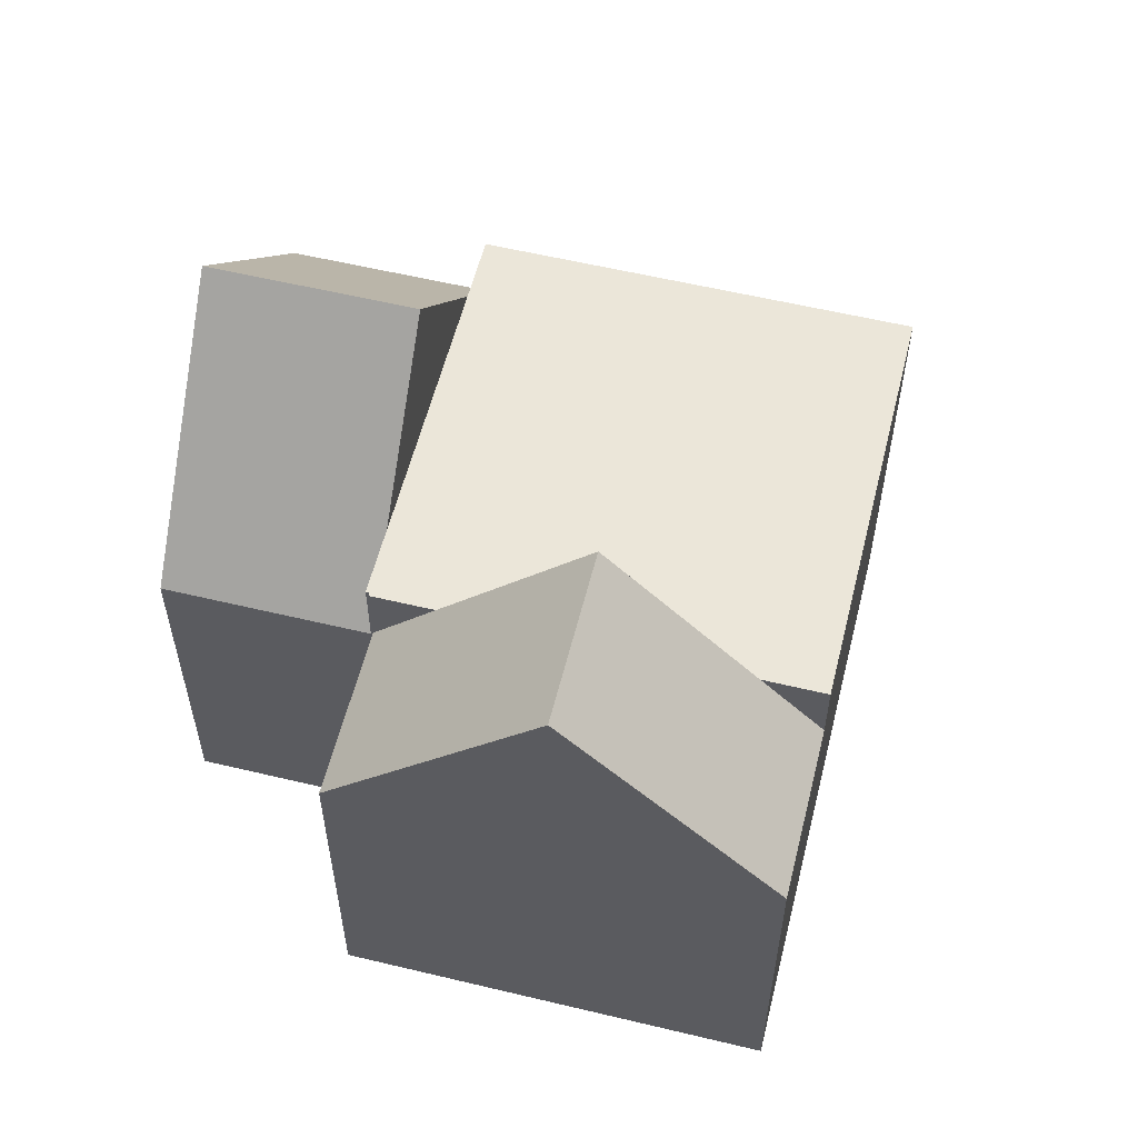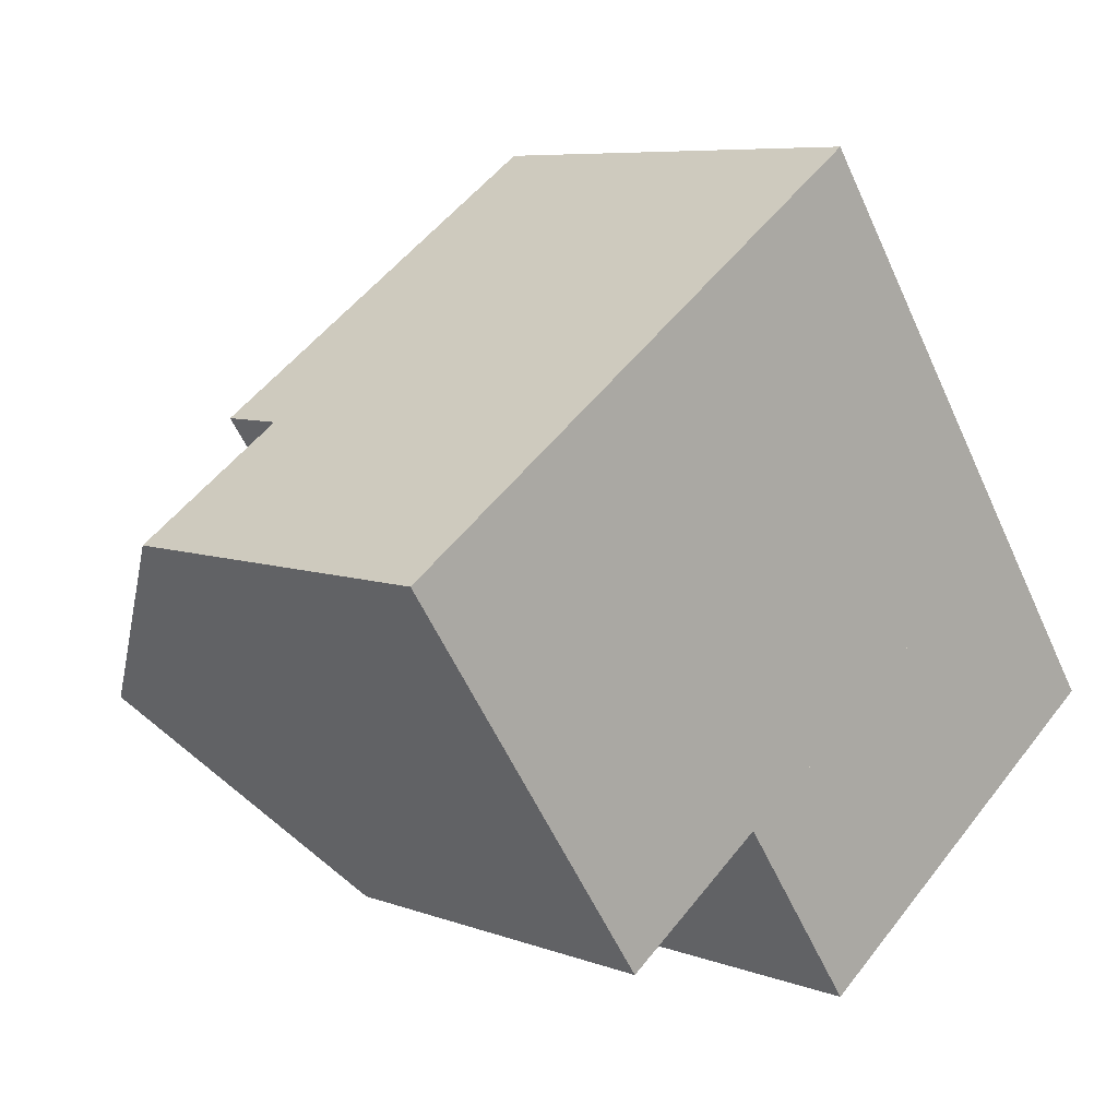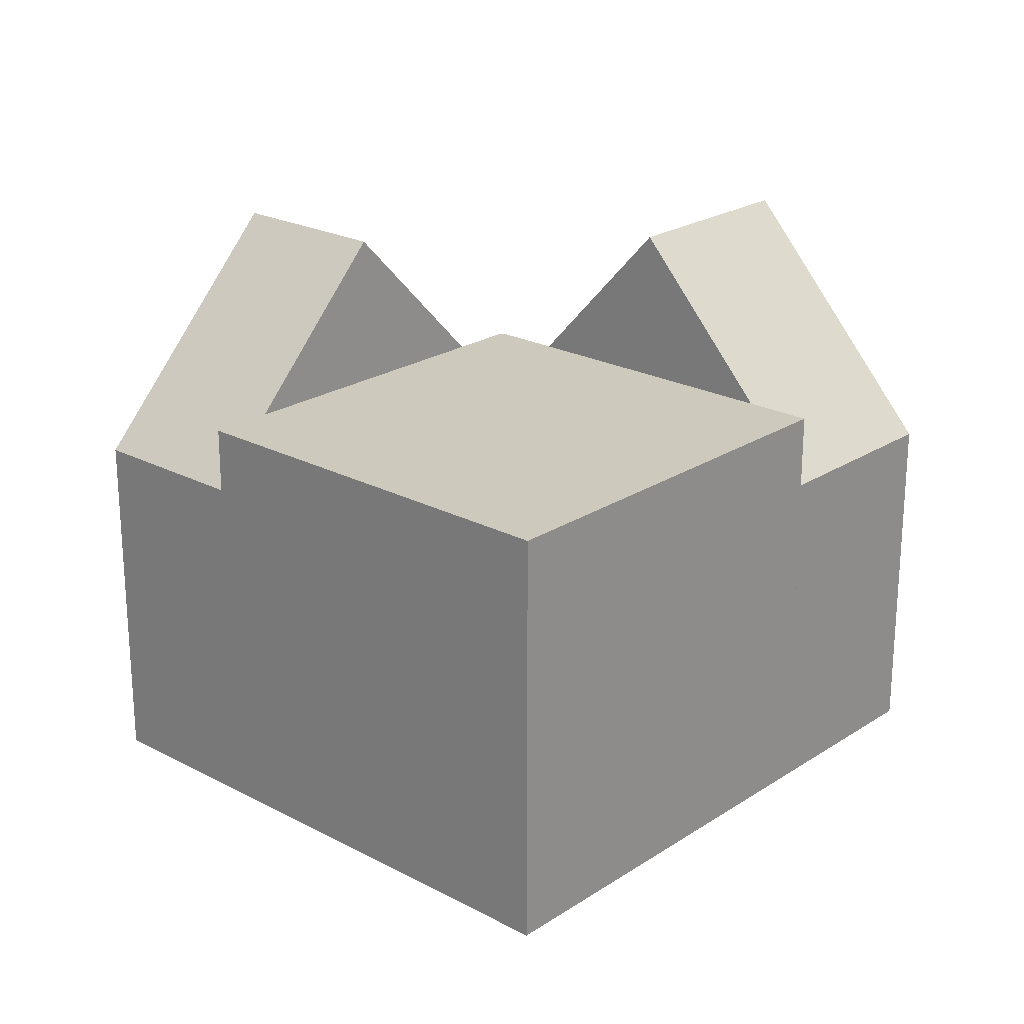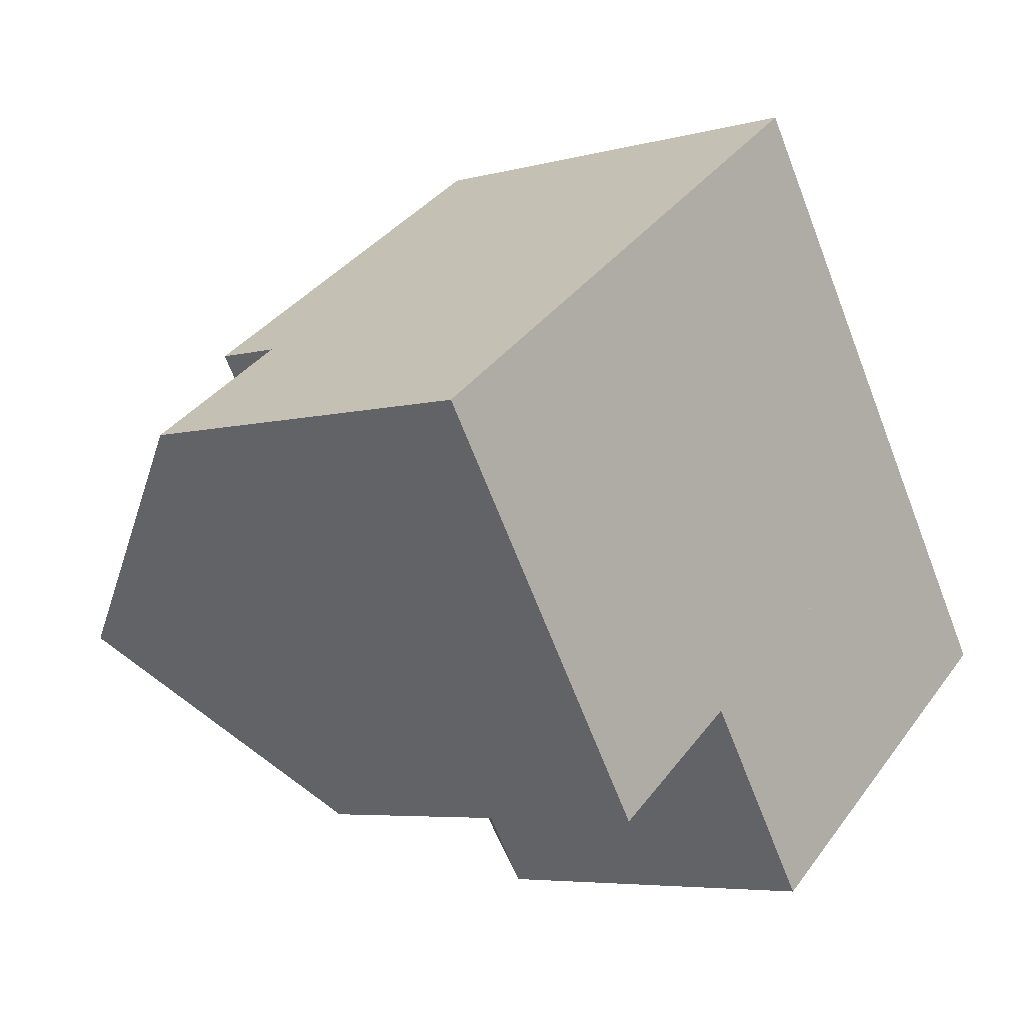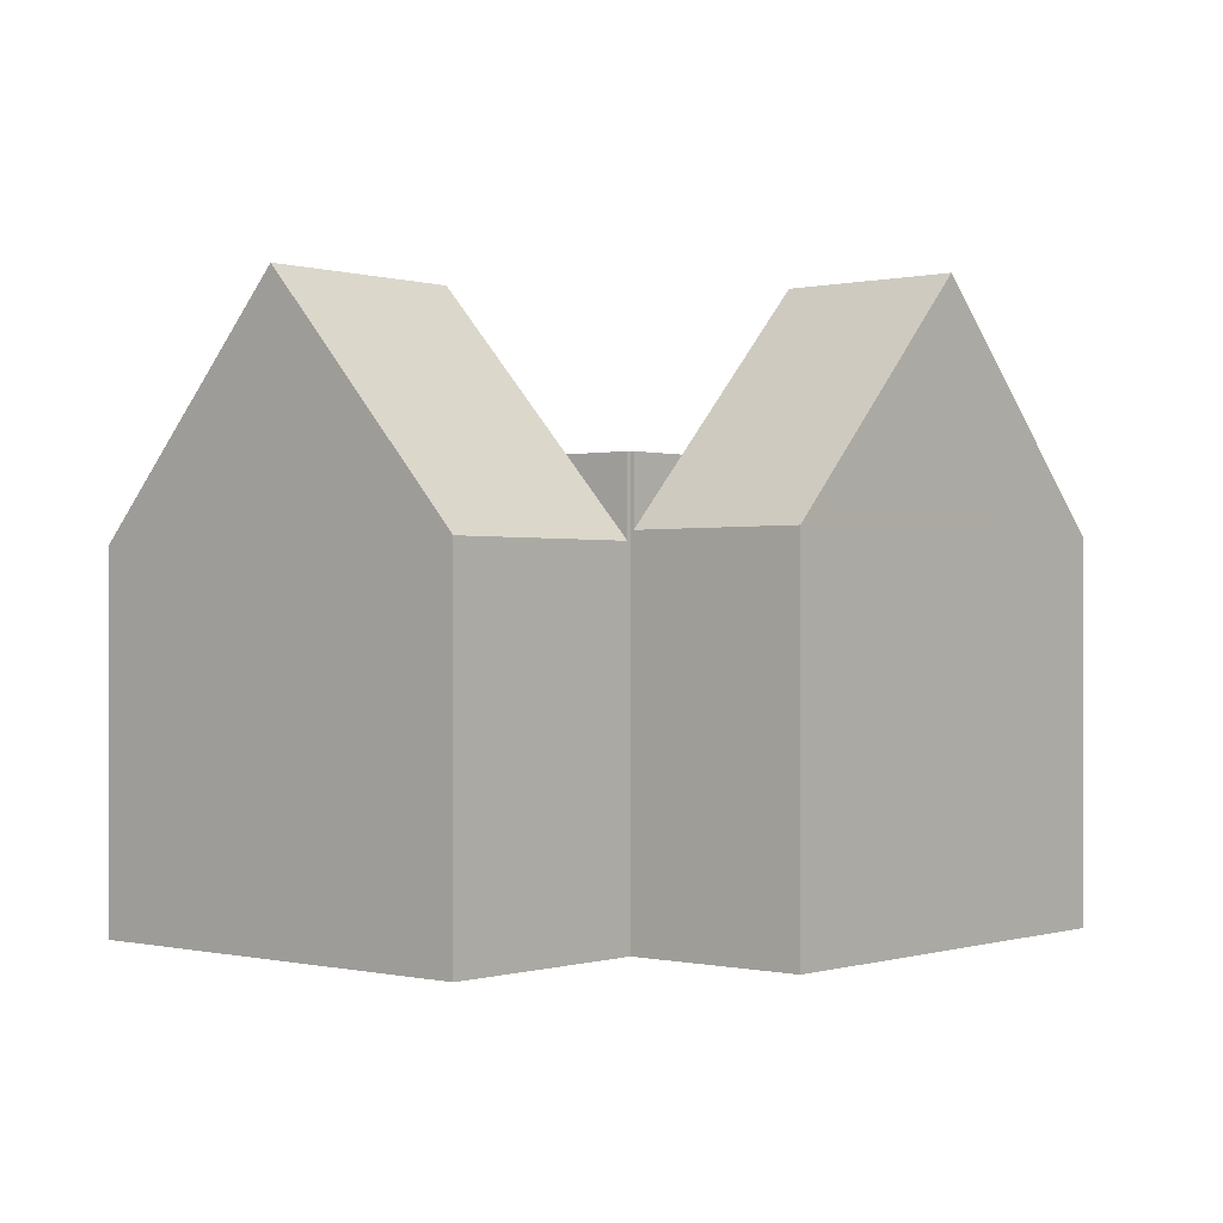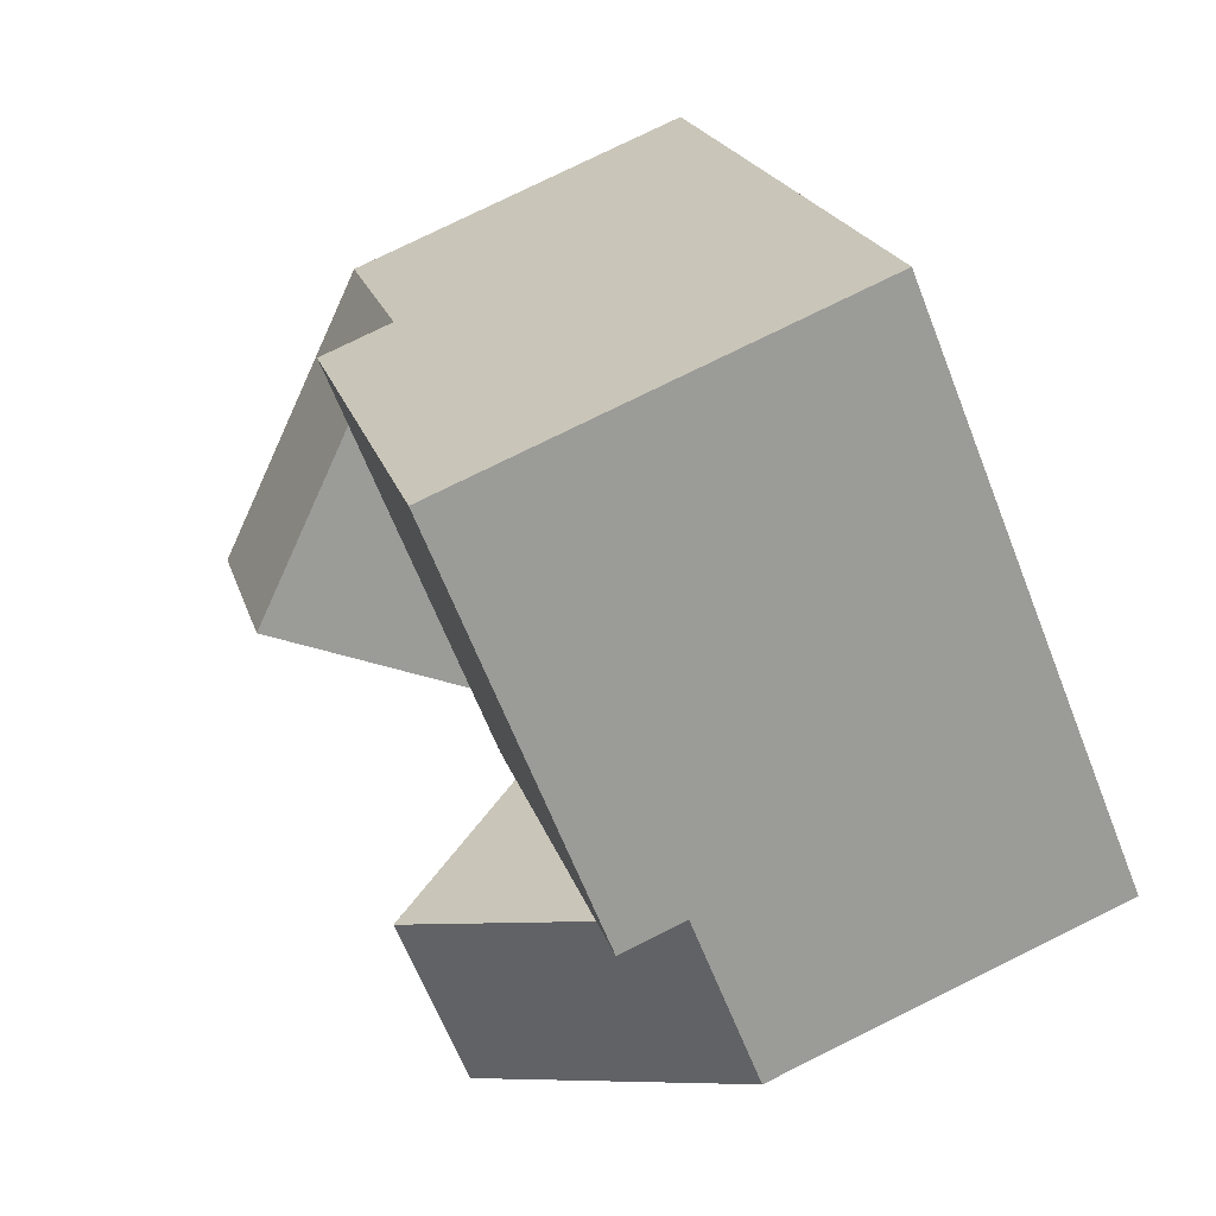
<metadata>
{"format":"obj","ext":"obj","renderer":"f3d","projection":"perspective","resolution":1024,"background":"white","views":[{"elev":57.6,"azim":-110.6,"up":"+Y"},{"elev":7.3,"azim":-43.4,"up":"+Z"},{"elev":22.6,"azim":7.5,"up":"+Y"},{"elev":-5.6,"azim":-50.4,"up":"+Z"},{"elev":-0.1,"azim":-173.7,"up":"+Y"},{"elev":78.5,"azim":-116.2,"up":"+Z"}]}
</metadata>
<code>
v  6.868 10.07 -9.964
v  9.884 11.91 -5.704
v  10.91 10.06 -7.188
v  7.471 16.29 -2.204
v  6.584 10.59 -9.551
v  3.44 16.29 -4.989
v  4.031 10.05 2.785
v  0.22 10.45 -0.319
v  0 10.05 6.154e-16
v  5.057 11.91 1.296
v  4.031 -1.705e-16 2.785
v  5.057 -7.936e-17 1.296
v  10.91 4.401e-16 -7.188
v  7.471 1.35e-16 -2.204
v  9.884 3.493e-16 -5.704
v  6.868 6.101e-16 -9.964
v  0 0 0
v  6.584 5.848e-16 -9.551
v  3.44 3.055e-16 -4.989
v  0.22 1.953e-17 -0.319
v  24.18 9.802 -5.254
v  19.27 11.91 -1.542
v  20.86 9.802 -0.439
v  15.96 16.29 -3.829
v  23.84 10.26 -5.493
v  19.29 16.29 -8.657
v  11.05 9.801 -7.219
v  14.64 10.13 -11.88
v  14.39 9.8 -12.06
v  12.65 11.91 -6.116
v  11.05 4.42e-16 -7.219
v  15.96 2.345e-16 -3.829
v  19.27 9.442e-17 -1.542
v  20.86 2.688e-17 -0.439
v  12.65 3.745e-16 -6.116
v  24.18 3.217e-16 -5.254
v  14.39 7.385e-16 -12.06
v  23.84 3.363e-16 -5.493
v  19.29 5.301e-16 -8.657
v  14.64 7.277e-16 -11.88
v  13.93 11.91 9.622
v  4.031 11.91 2.785
v  7.471 11.91 -2.204
v  10.91 11.91 -7.188
v  10.99 11.91 -7.132
v  20.86 11.91 -0.439
v  11.05 11.91 -7.219
v  15.96 11.91 -3.829
v  10.99 4.367e-16 -7.132
v  13.93 -5.892e-16 9.622
g defaultobject
f 1 2 3
f 2 1 4
f 4 1 5
f 4 5 6
f 7 8 9
f 8 7 6
f 6 7 10
f 6 10 4
f 10 2 4
f 2 10 7
f 2 7 11
f 2 11 3
f 3 11 12
f 3 12 13
f 13 12 14
f 13 14 15
f 3 16 1
f 16 3 13
f 5 8 6
f 8 5 1
f 8 1 16
f 8 16 9
f 9 16 17
f 17 16 18
f 17 18 19
f 17 19 20
f 17 7 9
f 7 17 11
f 15 16 13
f 16 15 18
f 18 15 19
f 19 15 14
f 19 14 20
f 20 14 12
f 20 12 11
f 20 11 17
f 21 22 23
f 22 21 24
f 24 21 25
f 24 25 26
f 27 28 29
f 28 27 26
f 26 27 30
f 26 30 24
f 30 22 24
f 22 30 27
f 22 27 31
f 22 31 23
f 23 31 32
f 23 32 33
f 23 33 34
f 32 31 35
f 34 21 23
f 21 34 36
f 25 28 26
f 28 25 21
f 28 21 36
f 28 36 29
f 29 36 37
f 37 36 38
f 37 38 39
f 37 39 40
f 29 31 27
f 31 29 37
f 33 36 34
f 36 33 38
f 38 33 39
f 39 33 32
f 39 32 35
f 39 35 40
f 40 35 31
f 40 31 37
f 41 10 42
f 10 41 43
f 43 41 2
f 2 41 44
f 44 41 45
f 45 41 46
f 45 46 22
f 45 22 47
f 47 22 48
f 47 48 30
f 31 45 47
f 45 31 49
f 13 2 44
f 2 13 43
f 43 13 10
f 10 13 42
f 42 13 12
f 42 12 11
f 12 13 15
f 12 15 14
f 49 44 45
f 44 49 13
f 34 22 46
f 22 34 48
f 48 34 30
f 30 34 47
f 47 34 35
f 47 35 31
f 35 34 33
f 35 33 32
f 11 41 42
f 41 11 50
f 50 46 41
f 46 50 34
f 12 50 11
f 50 12 34
f 34 12 14
f 34 14 15
f 34 15 49
f 49 15 13
f 34 49 33
f 33 49 31
f 33 31 32
f 32 31 35

</code>
